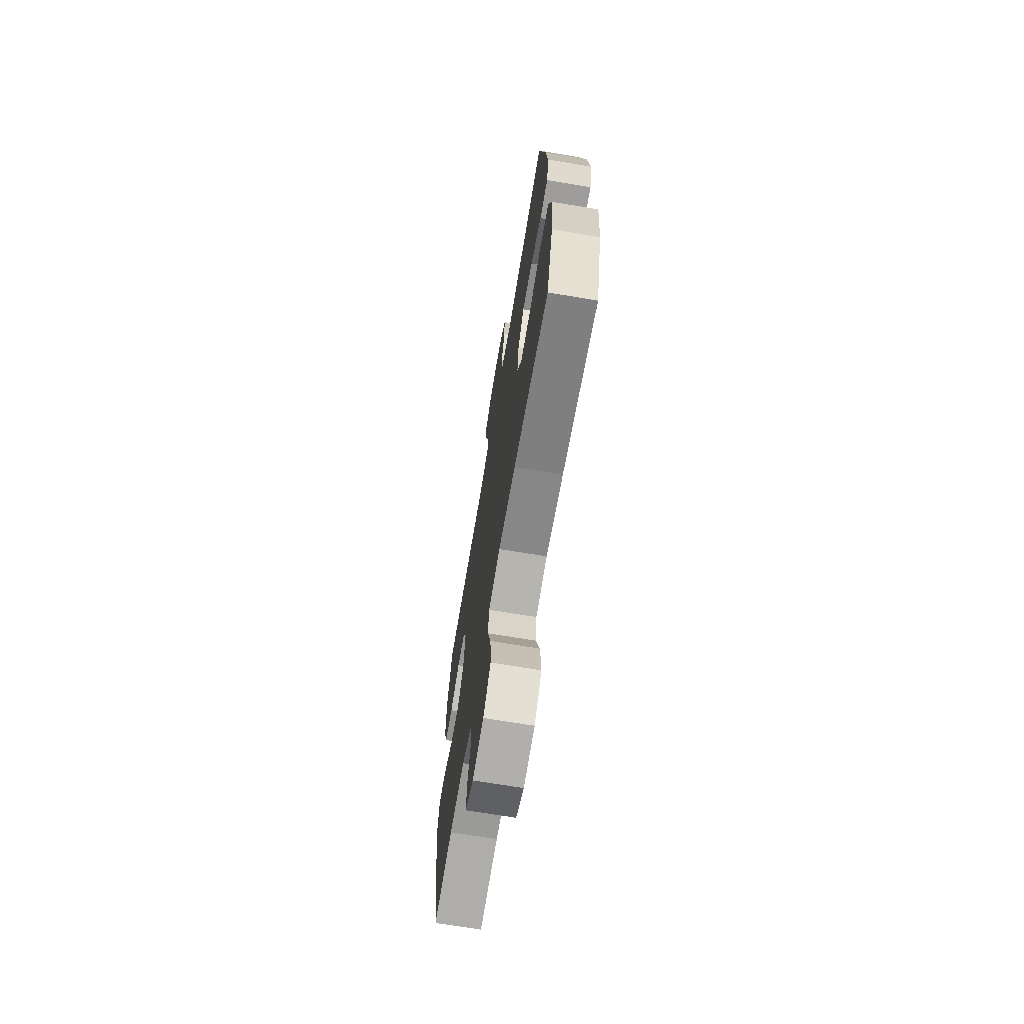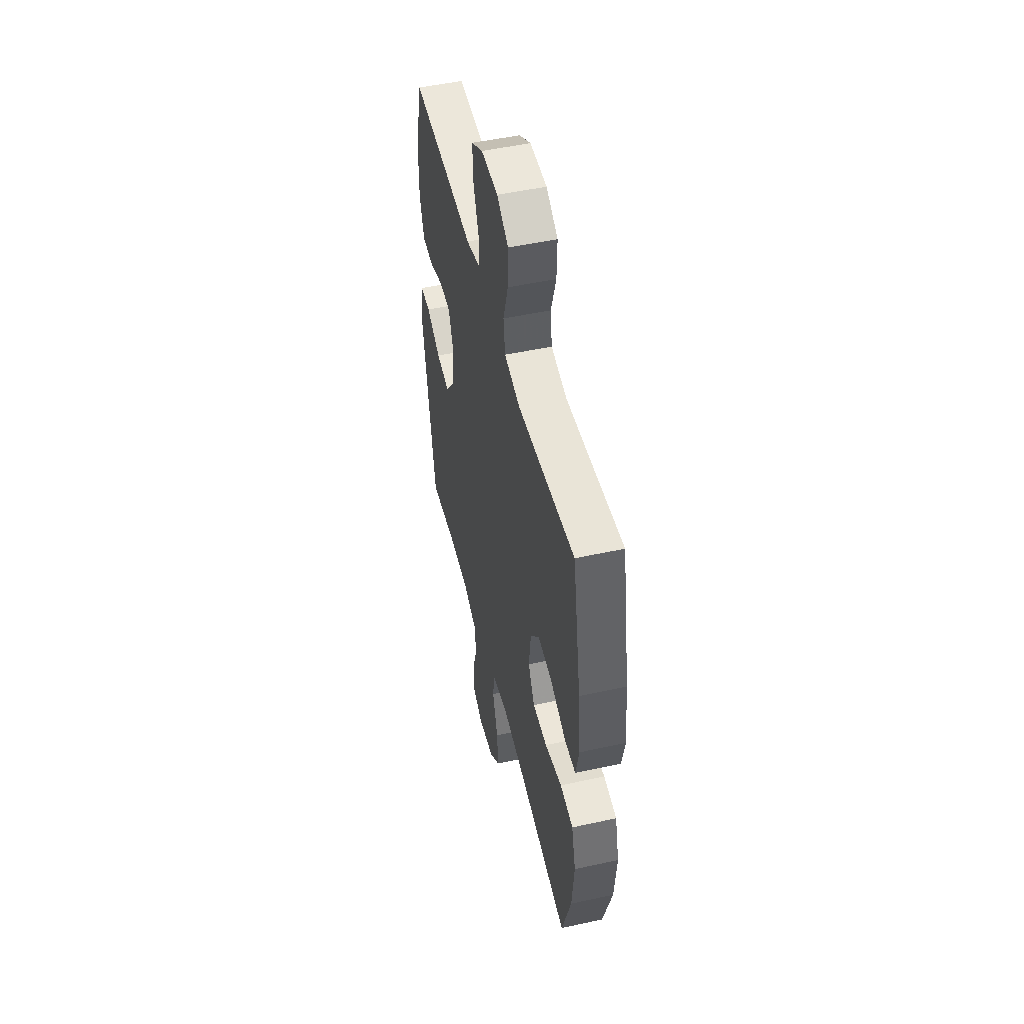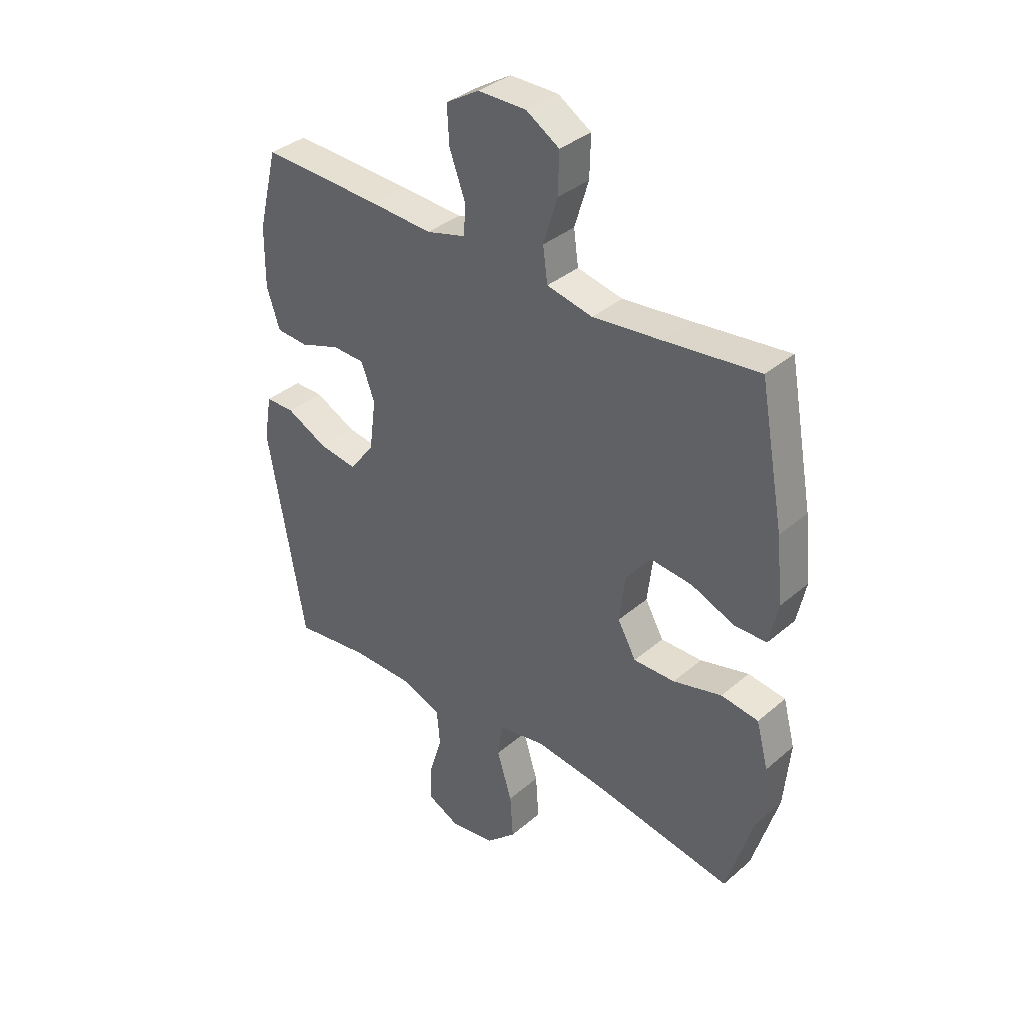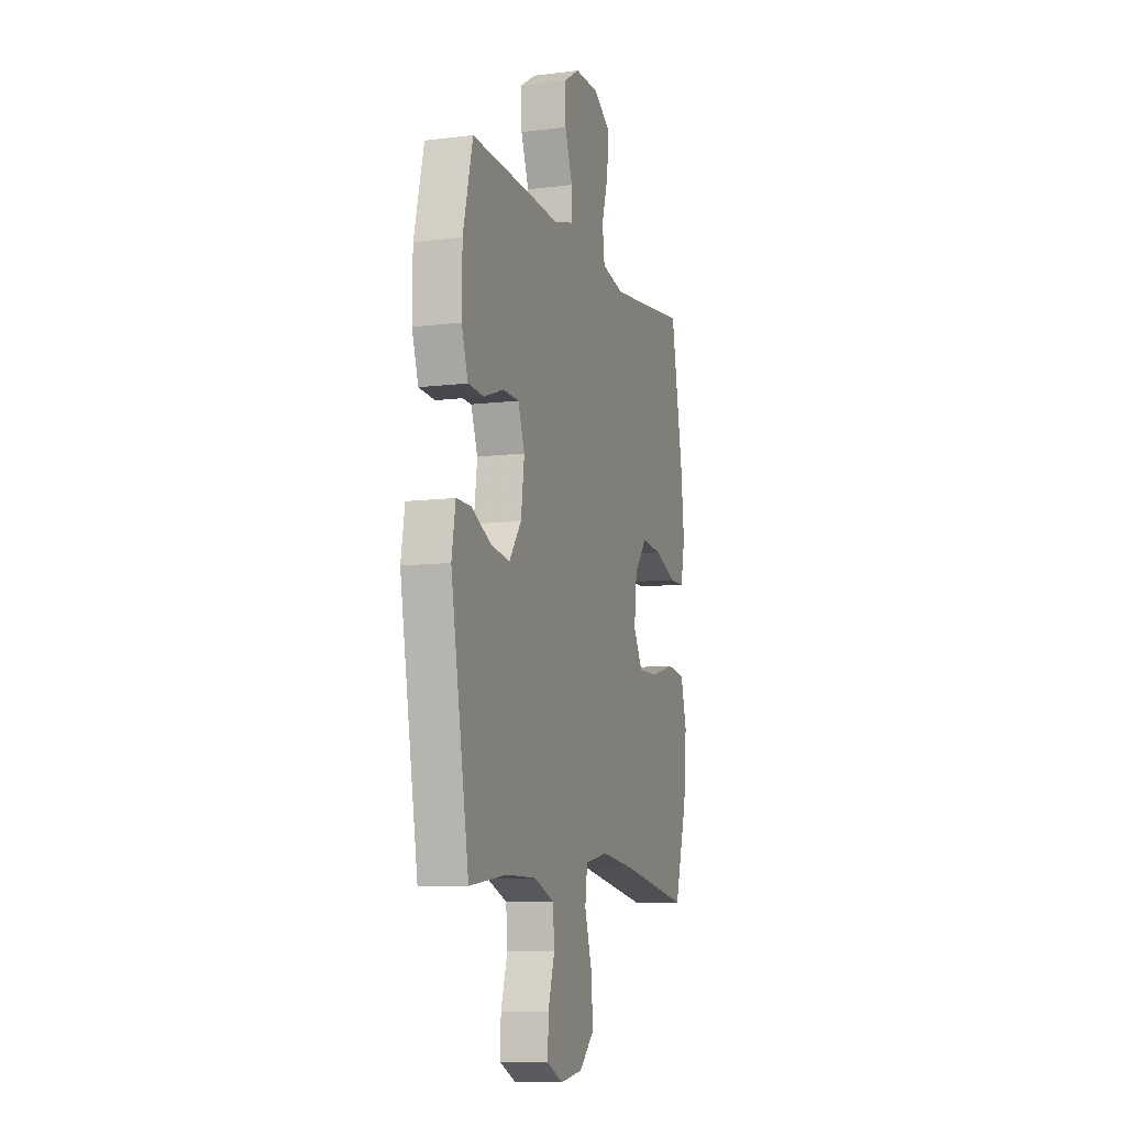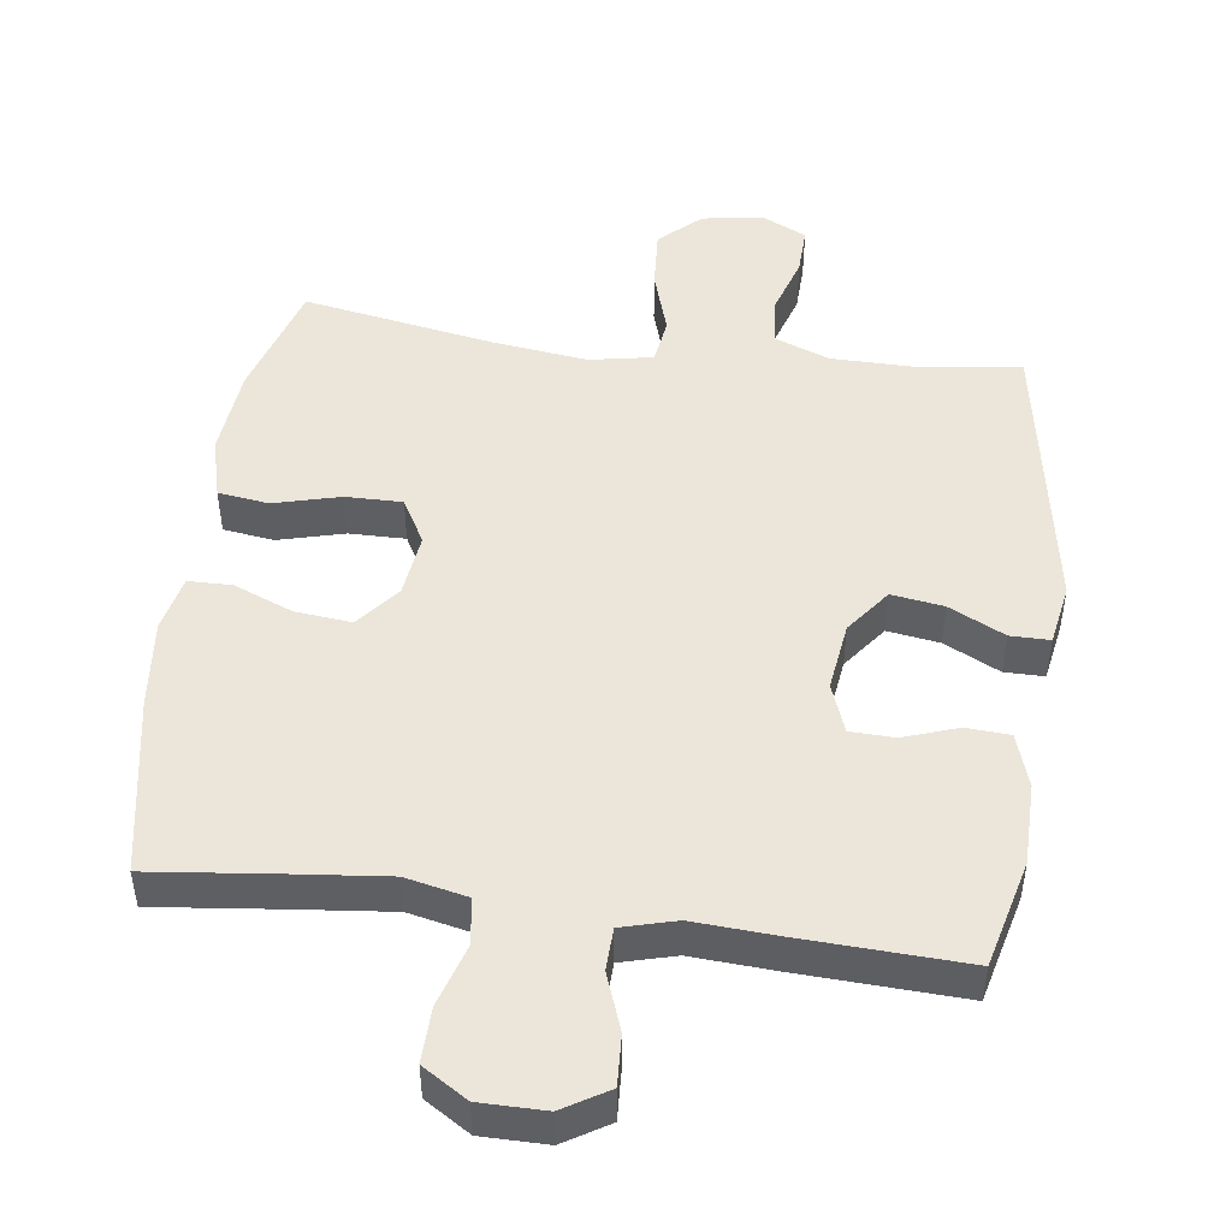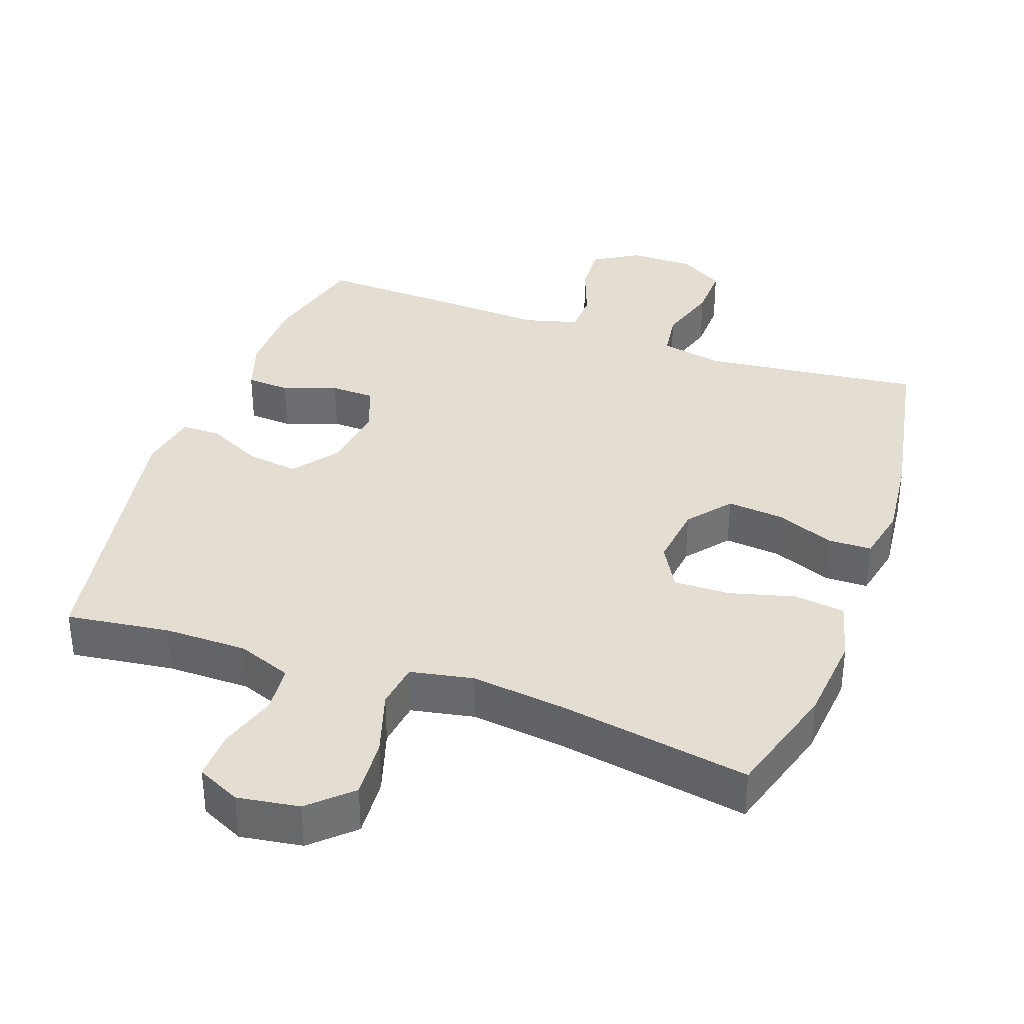
<metadata>
{"format":"obj","ext":"obj","renderer":"f3d","projection":"perspective","resolution":1024,"background":"white","views":[{"elev":-69.7,"azim":-99.5,"up":"+Z"},{"elev":50.3,"azim":-103.5,"up":"+Z"},{"elev":36.2,"azim":-137.9,"up":"+Z"},{"elev":-9.2,"azim":108.1,"up":"+Z"},{"elev":48.2,"azim":7.7,"up":"+Y"},{"elev":36.0,"azim":-160.5,"up":"+Y"}]}
</metadata>
<code>
v -0.5 0.07 0.5
v -0.317 0.07 0.479
v -0.186 0.07 0.465
v -0.098 0.07 0.484
v -0.089 0.07 0.55
v -0.116 0.07 0.638
v -0.118 0.07 0.716
v -0.054 0.07 0.756
v 0.039 0.07 0.756
v 0.103 0.07 0.717
v 0.099 0.07 0.645
v 0.069 0.07 0.564
v 0.071 0.07 0.504
v 0.148 0.07 0.483
v 0.266 0.07 0.49
v 0.5 0.07 0.5
v 0.538 0.07 0.347
v 0.539 0.07 0.231
v 0.514 0.07 0.155
v 0.452 0.07 0.151
v 0.375 0.07 0.178
v 0.312 0.07 0.176
v 0.286 0.07 0.106
v 0.299 0.07 0.008
v 0.347 0.07 -0.056
v 0.421 0.07 -0.045
v 0.5 0.07 -0.006
v 0.556 0.07 -0.006
v 0.571 0.07 -0.093
v 0.5 0.07 -0.5
v 0.353 0.07 -0.481
v 0.235 0.07 -0.482
v 0.157 0.07 -0.512
v 0.151 0.07 -0.581
v 0.177 0.07 -0.665
v 0.179 0.07 -0.734
v 0.117 0.07 -0.764
v 0.029 0.07 -0.751
v -0.029 0.07 -0.697
v -0.023 0.07 -0.611
v 0.006 0.07 -0.518
v -0.003 0.07 -0.452
v -0.093 0.07 -0.435
v -0.227 0.07 -0.452
v -0.5 0.07 -0.5
v -0.55 0.07 -0.333
v -0.562 0.07 -0.205
v -0.539 0.07 -0.118
v -0.467 0.07 -0.108
v -0.373 0.07 -0.133
v -0.293 0.07 -0.134
v -0.257 0.07 -0.07
v -0.268 0.07 0.021
v -0.317 0.07 0.082
v -0.397 0.07 0.074
v -0.481 0.07 0.04
v -0.543 0.07 0.041
v -0.56 0.07 0.121
v -0.547 0.07 0.245
v -0.5 0 0.5
v -0.317 0 0.479
v -0.186 0 0.465
v -0.098 0 0.484
v -0.089 0 0.55
v -0.116 0 0.638
v -0.118 0 0.716
v -0.054 0 0.756
v 0.039 0 0.756
v 0.103 0 0.717
v 0.099 0 0.645
v 0.069 0 0.564
v 0.071 0 0.504
v 0.148 0 0.483
v 0.266 0 0.49
v 0.5 0 0.5
v 0.538 0 0.347
v 0.539 0 0.231
v 0.514 0 0.155
v 0.452 0 0.151
v 0.375 0 0.178
v 0.312 0 0.176
v 0.286 0 0.106
v 0.299 0 0.008
v 0.347 0 -0.056
v 0.421 0 -0.045
v 0.5 0 -0.006
v 0.556 0 -0.006
v 0.571 0 -0.093
v 0.5 0 -0.5
v 0.353 0 -0.481
v 0.235 0 -0.482
v 0.157 0 -0.512
v 0.151 0 -0.581
v 0.177 0 -0.665
v 0.179 0 -0.734
v 0.117 0 -0.764
v 0.029 0 -0.751
v -0.029 0 -0.697
v -0.023 0 -0.611
v 0.006 0 -0.518
v -0.003 0 -0.452
v -0.093 0 -0.435
v -0.227 0 -0.452
v -0.5 0 -0.5
v -0.55 0 -0.333
v -0.562 0 -0.205
v -0.539 0 -0.118
v -0.467 0 -0.108
v -0.373 0 -0.133
v -0.293 0 -0.134
v -0.257 0 -0.07
v -0.268 0 0.021
v -0.317 0 0.082
v -0.397 0 0.074
v -0.481 0 0.04
v -0.543 0 0.041
v -0.56 0 0.121
v -0.547 0 0.245
f 59 1 2
f 58 59 2
f 57 58 2
f 56 57 2
f 55 56 2
f 54 55 2 3
f 53 54 3 4
f 52 53 4
f 48 49 50
f 47 48 50
f 46 47 50
f 45 46 50
f 44 45 50
f 43 44 50 51
f 42 43 51 52
f 39 40 41
f 38 39 41
f 37 38 41
f 36 37 41
f 35 36 41
f 34 35 41
f 33 34 41 42
f 42 52 4
f 33 42 4
f 32 33 4
f 29 30 31
f 28 29 31
f 27 28 31
f 26 27 31
f 25 26 31 32
f 19 20 21
f 18 19 21
f 17 18 21
f 16 17 21
f 15 16 21
f 14 15 21
f 13 14 21 22
f 10 11 12
f 9 10 12
f 8 9 12
f 7 8 12
f 6 7 12
f 5 6 12
f 5 12 13
f 13 22 23
f 5 13 23
f 4 5 23
f 24 25 32 4
f 4 23 24
f 61 60 118
f 61 118 117
f 61 117 116
f 61 116 115
f 61 115 114
f 62 61 114 113
f 63 62 113 112
f 63 112 111
f 109 108 107
f 109 107 106
f 109 106 105
f 109 105 104
f 109 104 103
f 110 109 103 102
f 111 110 102 101
f 100 99 98
f 100 98 97
f 100 97 96
f 100 96 95
f 100 95 94
f 100 94 93
f 101 100 93 92
f 63 111 101
f 63 101 92
f 63 92 91
f 90 89 88
f 90 88 87
f 90 87 86
f 90 86 85
f 91 90 85 84
f 80 79 78
f 80 78 77
f 80 77 76
f 80 76 75
f 80 75 74
f 80 74 73
f 81 80 73 72
f 71 70 69
f 71 69 68
f 71 68 67
f 71 67 66
f 71 66 65
f 71 65 64
f 72 71 64
f 82 81 72
f 82 72 64
f 82 64 63
f 63 91 84 83
f 83 82 63
f 1 60 61 2
f 2 61 62 3
f 3 62 63 4
f 4 63 64 5
f 5 64 65 6
f 6 65 66 7
f 7 66 67 8
f 8 67 68 9
f 9 68 69 10
f 10 69 70 11
f 11 70 71 12
f 12 71 72 13
f 13 72 73 14
f 14 73 74 15
f 15 74 75 16
f 16 75 76 17
f 17 76 77 18
f 18 77 78 19
f 19 78 79 20
f 20 79 80 21
f 21 80 81 22
f 22 81 82 23
f 23 82 83 24
f 24 83 84 25
f 25 84 85 26
f 26 85 86 27
f 27 86 87 28
f 28 87 88 29
f 29 88 89 30
f 30 89 90 31
f 31 90 91 32
f 32 91 92 33
f 33 92 93 34
f 34 93 94 35
f 35 94 95 36
f 36 95 96 37
f 37 96 97 38
f 38 97 98 39
f 39 98 99 40
f 40 99 100 41
f 41 100 101 42
f 42 101 102 43
f 43 102 103 44
f 44 103 104 45
f 45 104 105 46
f 46 105 106 47
f 47 106 107 48
f 48 107 108 49
f 49 108 109 50
f 50 109 110 51
f 51 110 111 52
f 52 111 112 53
f 53 112 113 54
f 54 113 114 55
f 55 114 115 56
f 56 115 116 57
f 57 116 117 58
f 58 117 118 59
f 59 118 60 1

</code>
